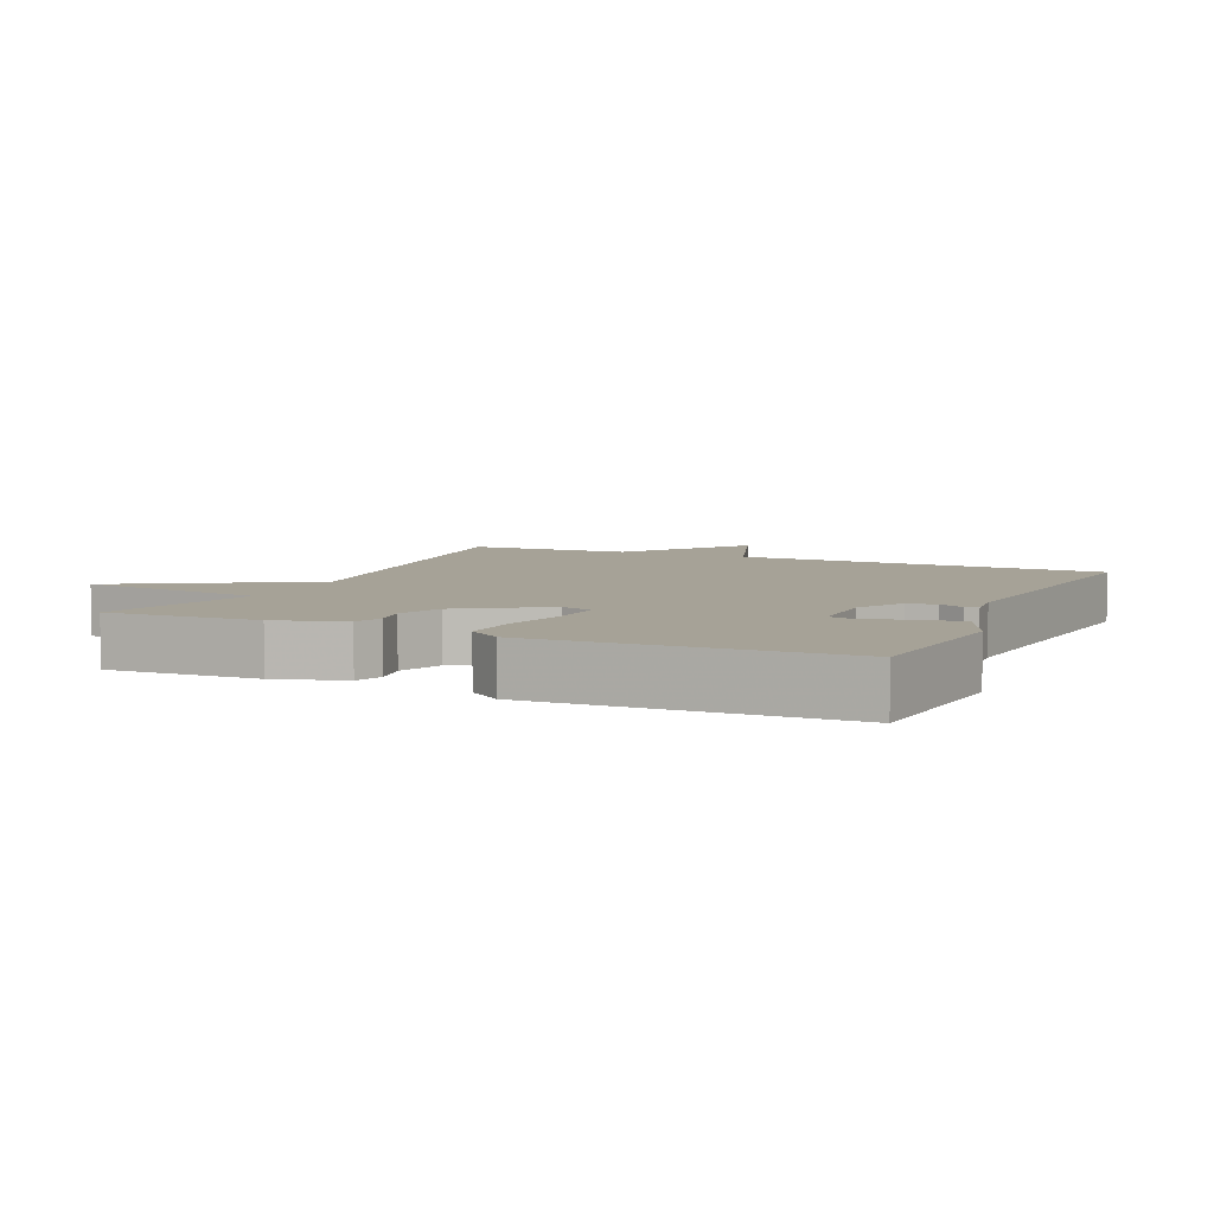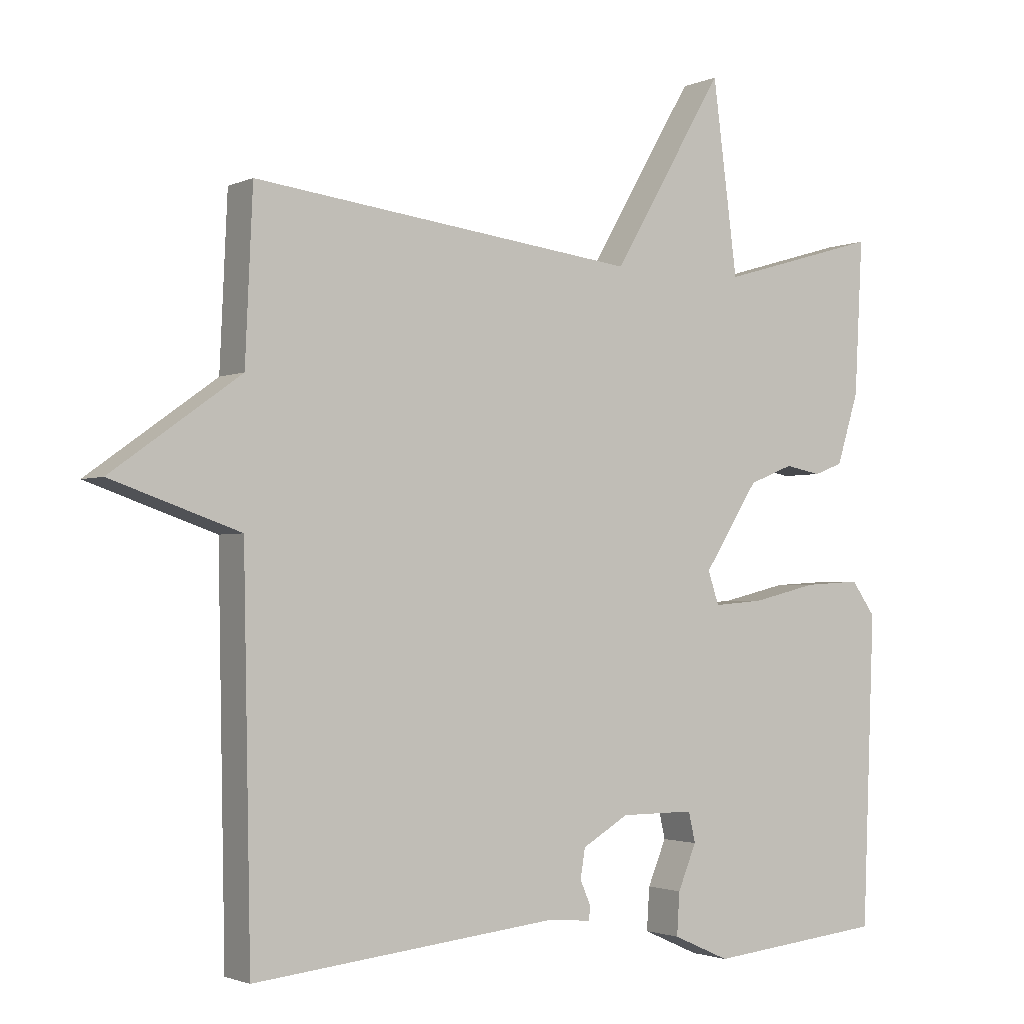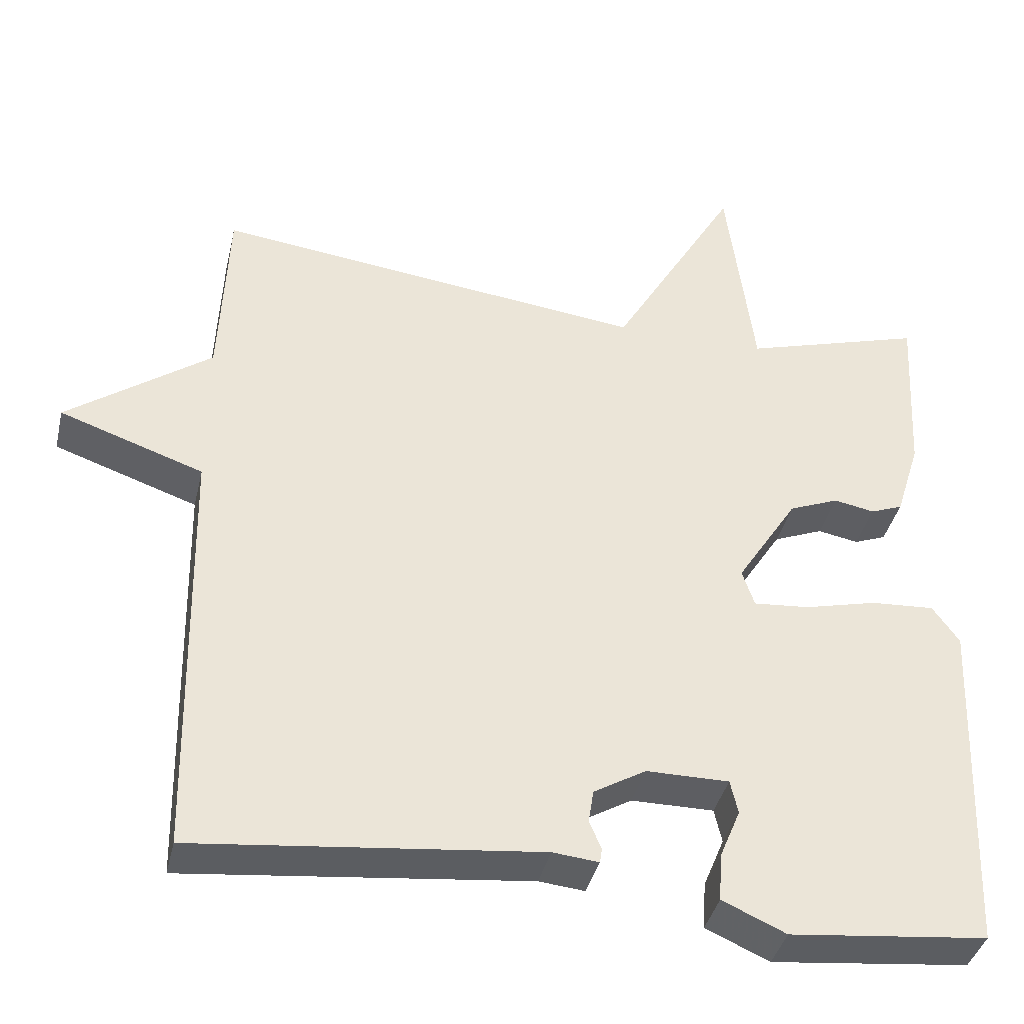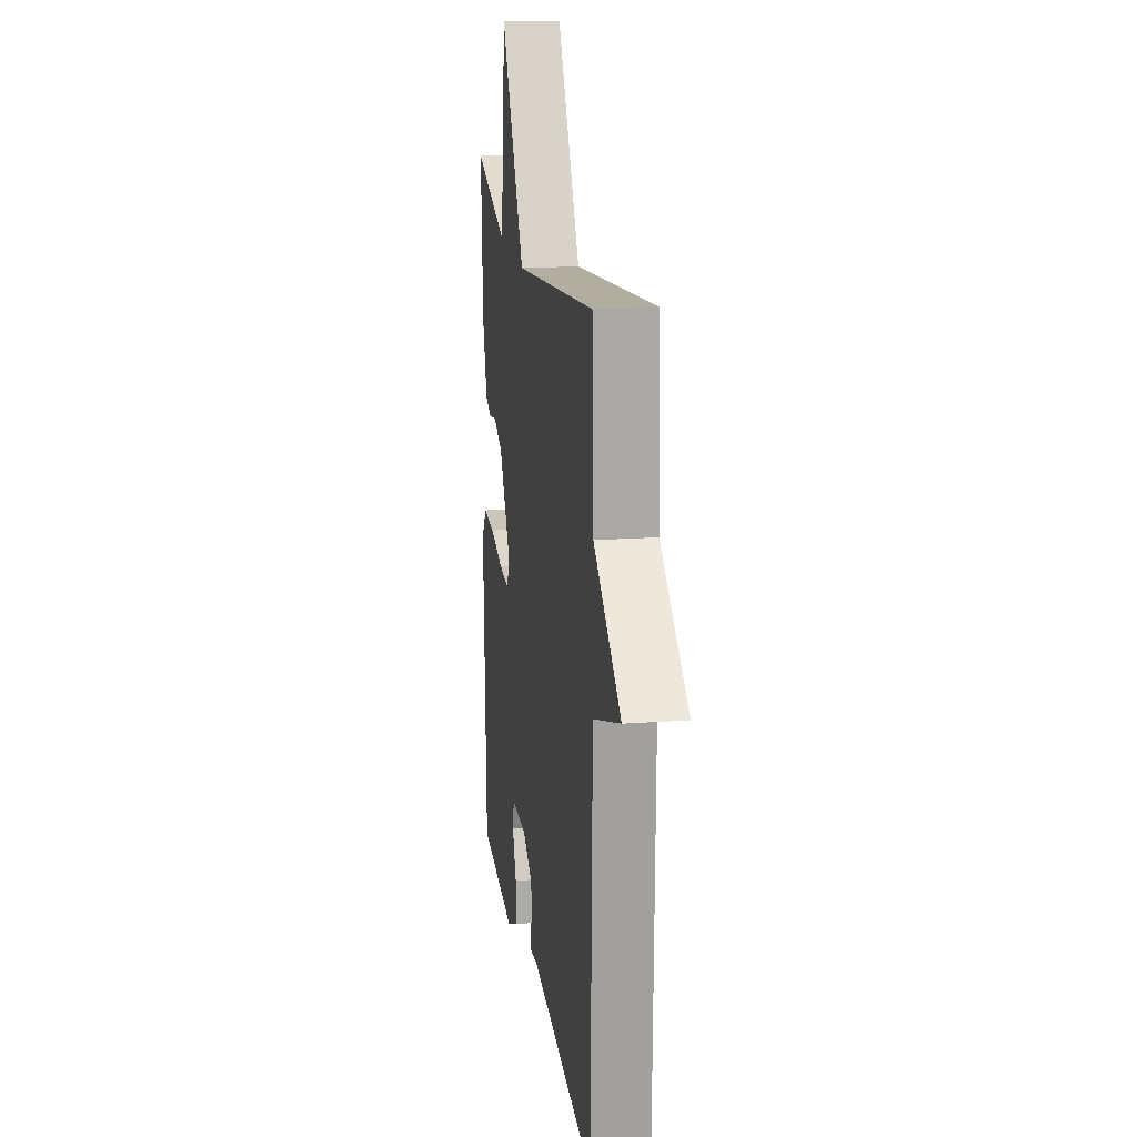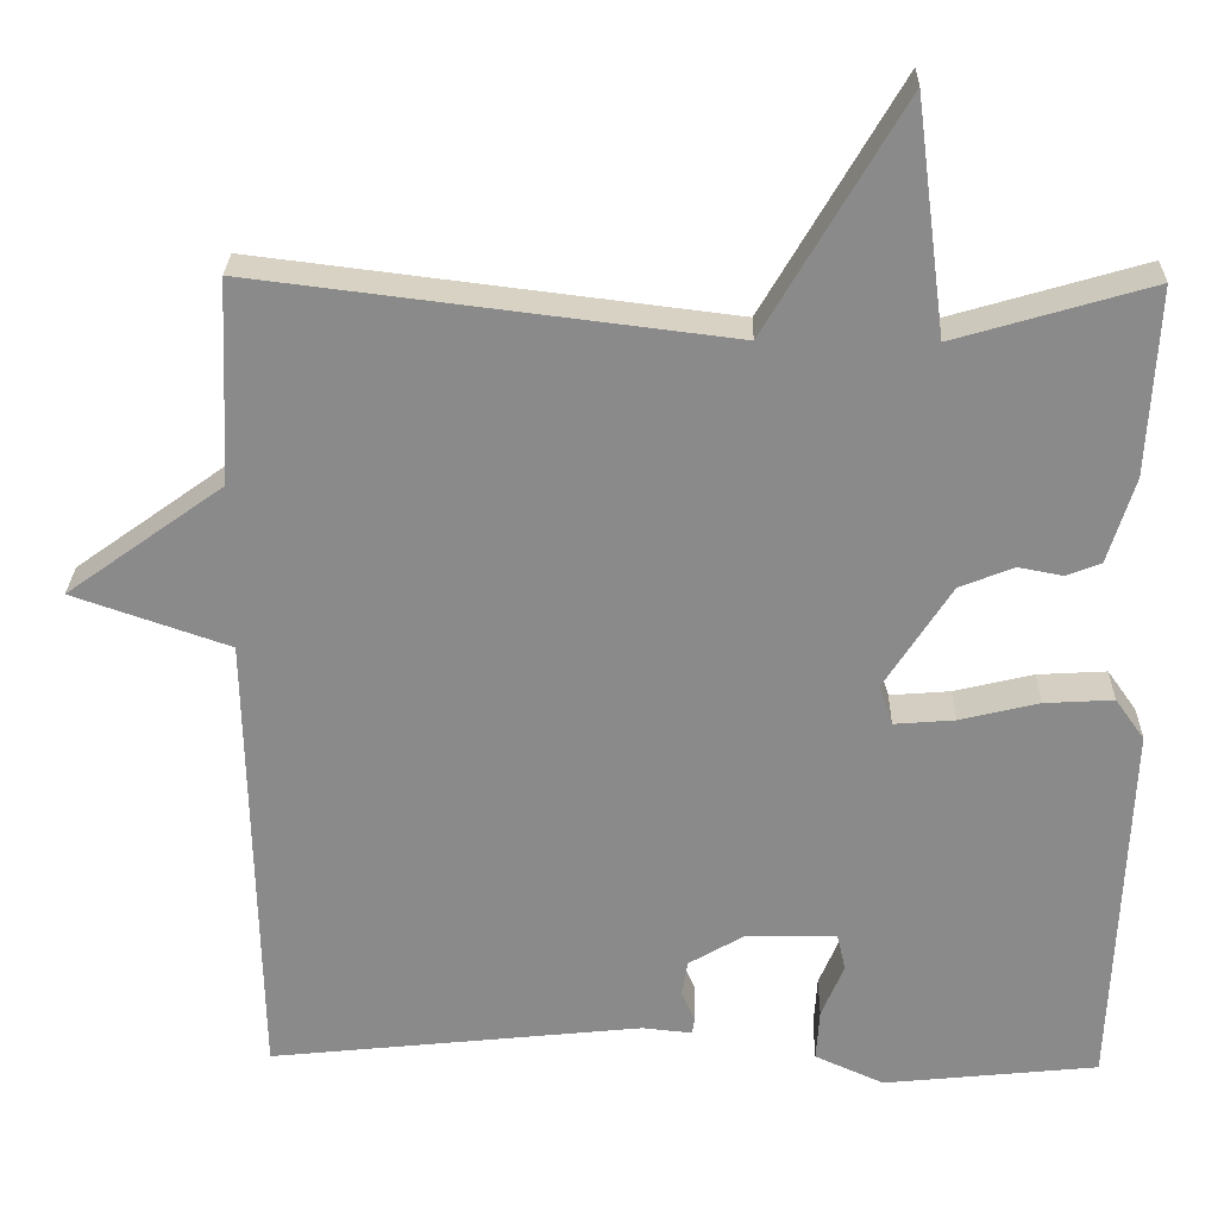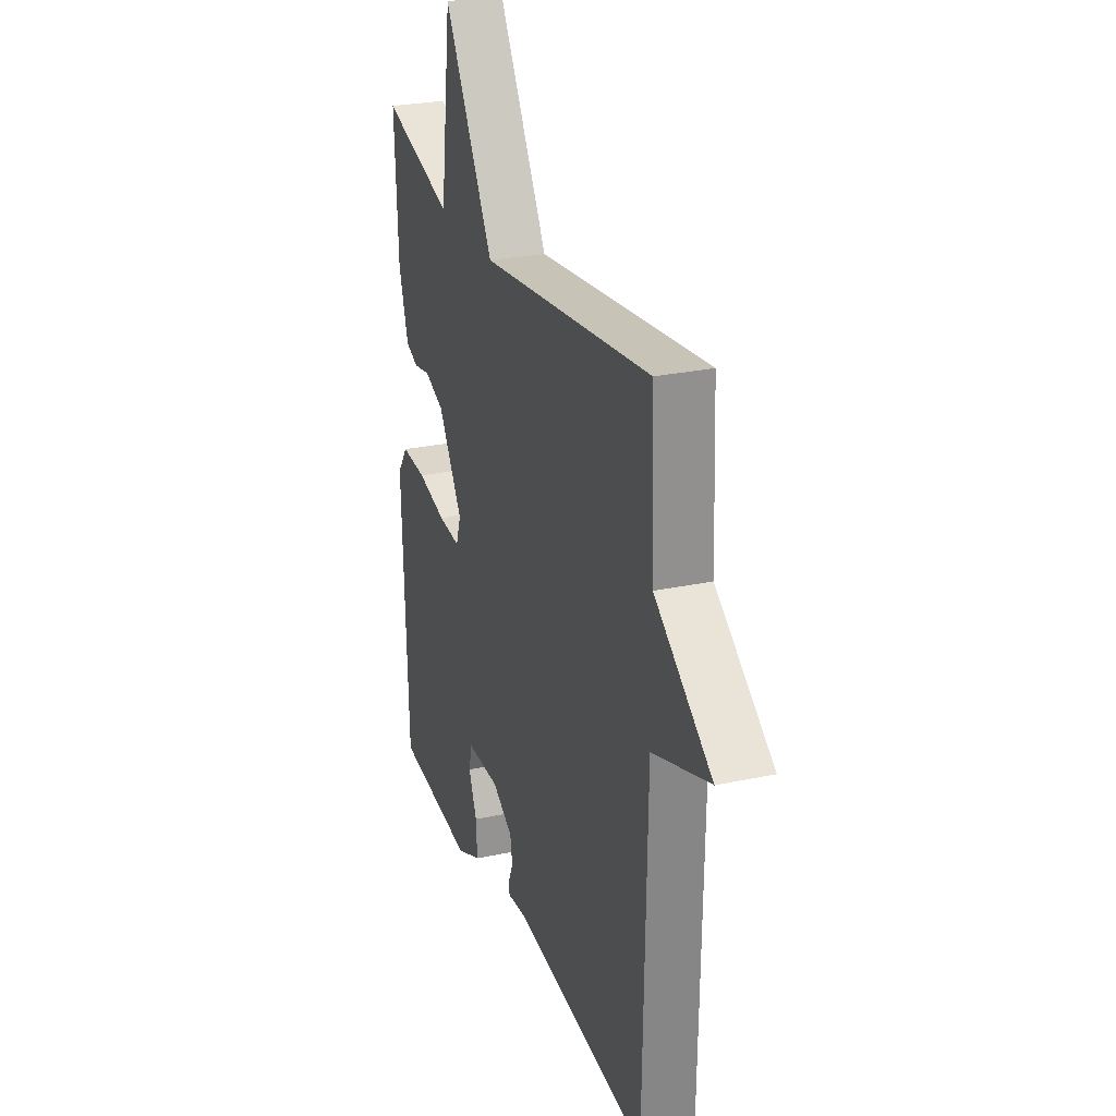
<metadata>
{"format":"obj","ext":"obj","renderer":"f3d","projection":"perspective","resolution":1024,"background":"white","views":[{"elev":6.4,"azim":114.3,"up":"+Y"},{"elev":-2.1,"azim":-33.3,"up":"+Z"},{"elev":-38.8,"azim":-12.9,"up":"+Z"},{"elev":17.5,"azim":-98.3,"up":"+Z"},{"elev":26.4,"azim":1.3,"up":"+Z"},{"elev":26.4,"azim":-108.7,"up":"+Z"}]}
</metadata>
<code>
v -0.5 0.07 -0.5
v -0.511 0.07 0.056
v -0.699 0.07 0.121
v -0.511 0.07 0.256
v -0.5 0.07 0.5
v 0.065 0.07 0.431
v 0.229 0.07 0.711
v 0.265 0.07 0.431
v 0.5 0.07 0.5
v 0.488 0.07 0.275
v 0.456 0.07 0.172
v 0.414 0.07 0.156
v 0.361 0.07 0.166
v 0.296 0.07 0.14
v 0.216 0.07 0.015
v 0.232 0.07 -0.033
v 0.305 0.07 -0.027
v 0.4 0.07 -0.004
v 0.483 0.07 0.001
v 0.518 0.07 -0.048
v 0.5 0.07 -0.5
v 0.242 0.07 -0.527
v 0.159 0.07 -0.49
v 0.163 0.07 -0.428
v 0.19 0.07 -0.363
v 0.18 0.07 -0.319
v 0.072 0.07 -0.319
v 0.004 0.07 -0.359
v -0.003 0.07 -0.402
v 0.013 0.07 -0.439
v 0.01 0.07 -0.458
v -0.05 0.07 -0.452
v -0.5 0 -0.5
v -0.511 0 0.056
v -0.699 0 0.121
v -0.511 0 0.256
v -0.5 0 0.5
v 0.065 0 0.431
v 0.229 0 0.711
v 0.265 0 0.431
v 0.5 0 0.5
v 0.488 0 0.275
v 0.456 0 0.172
v 0.414 0 0.156
v 0.361 0 0.166
v 0.296 0 0.14
v 0.216 0 0.015
v 0.232 0 -0.033
v 0.305 0 -0.027
v 0.4 0 -0.004
v 0.483 0 0.001
v 0.518 0 -0.048
v 0.5 0 -0.5
v 0.242 0 -0.527
v 0.159 0 -0.49
v 0.163 0 -0.428
v 0.19 0 -0.363
v 0.18 0 -0.319
v 0.072 0 -0.319
v 0.004 0 -0.359
v -0.003 0 -0.402
v 0.013 0 -0.439
v 0.01 0 -0.458
v -0.05 0 -0.452
f 29 30 31 32
f 32 1 2
f 29 32 2
f 28 29 2
f 27 28 2
f 26 27 2
f 23 24 25
f 22 23 25
f 21 22 25
f 20 21 25
f 19 20 25
f 18 19 25
f 17 18 25 26
f 16 17 26
f 15 16 26 2
f 11 12 13
f 10 11 13
f 9 10 13
f 8 9 13
f 8 13 14
f 8 14 15
f 7 8 15
f 6 7 15
f 6 15 2
f 5 6 2
f 4 5 2
f 2 3 4
f 64 63 62 61
f 34 33 64
f 34 64 61
f 34 61 60
f 34 60 59
f 34 59 58
f 57 56 55
f 57 55 54
f 57 54 53
f 57 53 52
f 57 52 51
f 57 51 50
f 58 57 50 49
f 58 49 48
f 34 58 48 47
f 45 44 43
f 45 43 42
f 45 42 41
f 45 41 40
f 46 45 40
f 47 46 40
f 47 40 39
f 47 39 38
f 34 47 38
f 34 38 37
f 34 37 36
f 36 35 34
f 1 33 34 2
f 2 34 35 3
f 3 35 36 4
f 4 36 37 5
f 5 37 38 6
f 6 38 39 7
f 7 39 40 8
f 8 40 41 9
f 9 41 42 10
f 10 42 43 11
f 11 43 44 12
f 12 44 45 13
f 13 45 46 14
f 14 46 47 15
f 15 47 48 16
f 16 48 49 17
f 17 49 50 18
f 18 50 51 19
f 19 51 52 20
f 20 52 53 21
f 21 53 54 22
f 22 54 55 23
f 23 55 56 24
f 24 56 57 25
f 25 57 58 26
f 26 58 59 27
f 27 59 60 28
f 28 60 61 29
f 29 61 62 30
f 30 62 63 31
f 31 63 64 32
f 32 64 33 1

</code>
